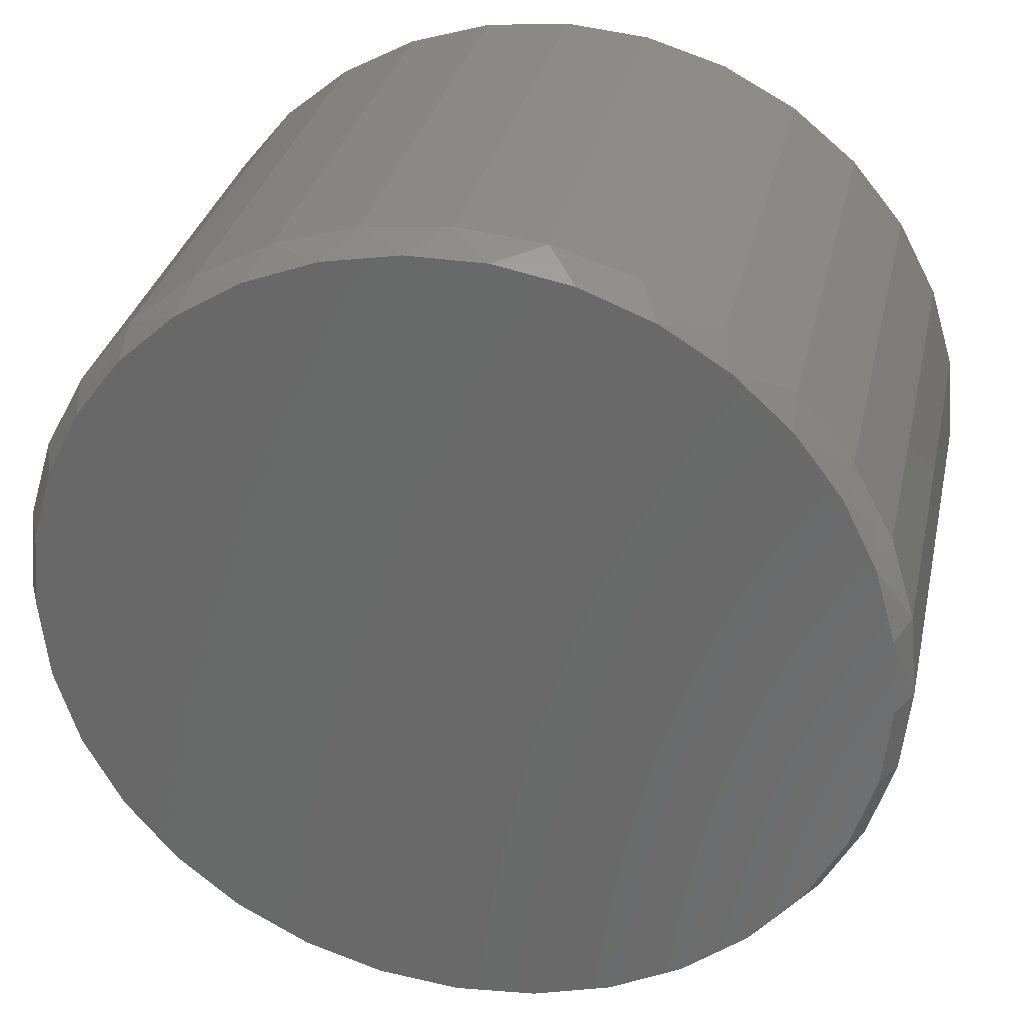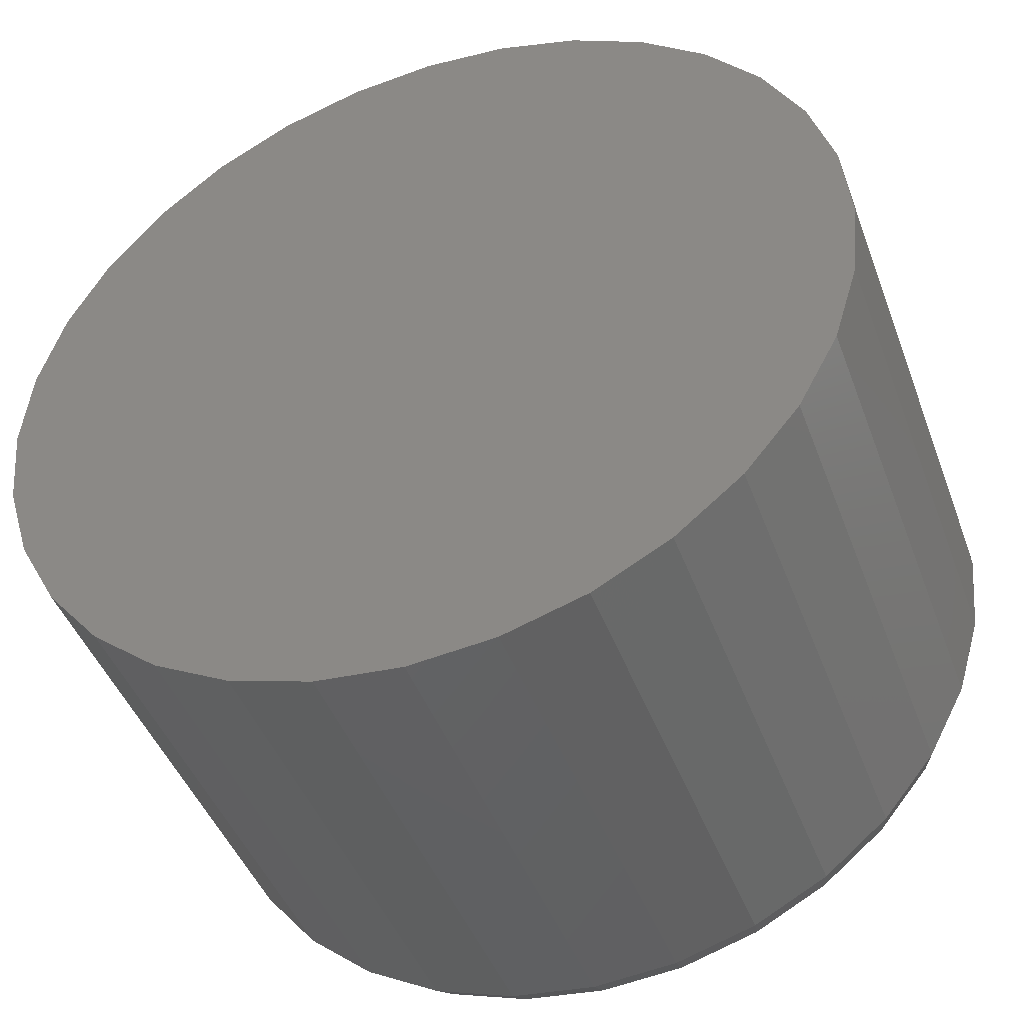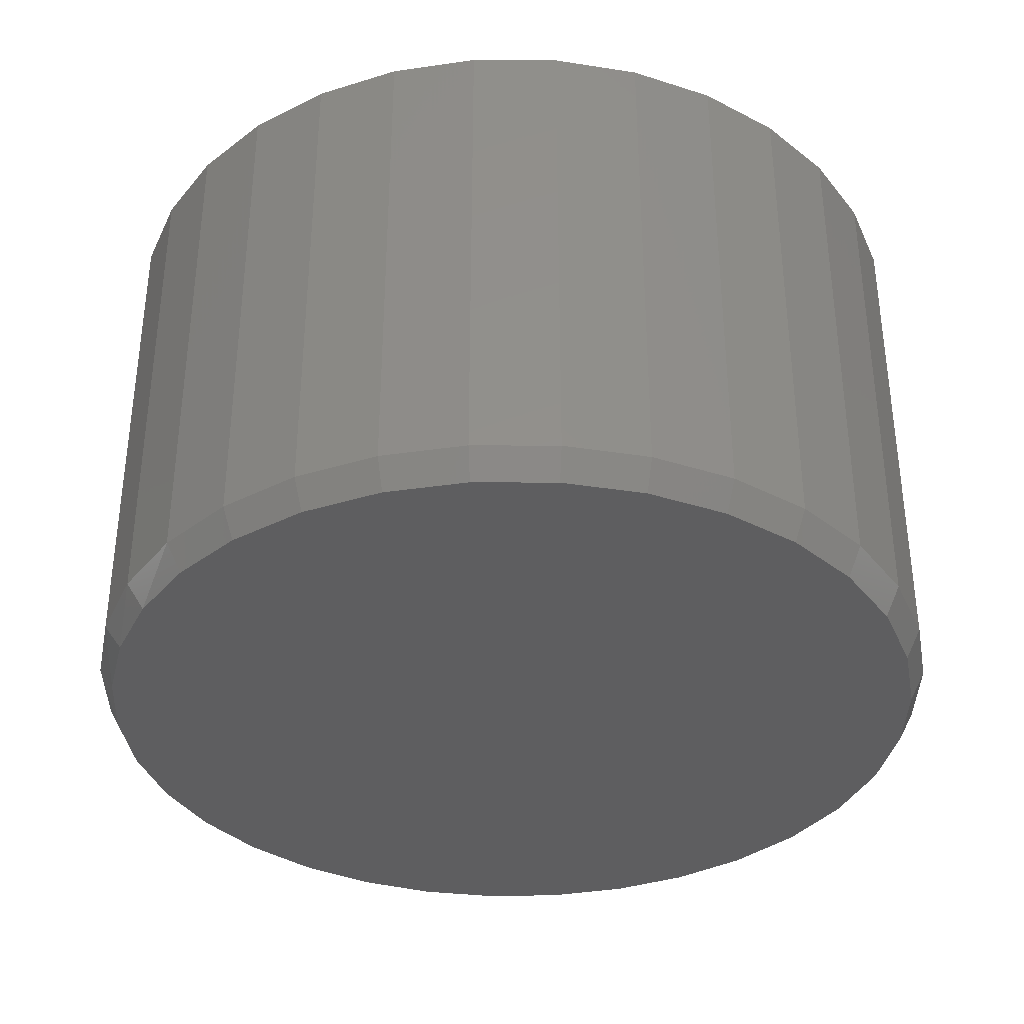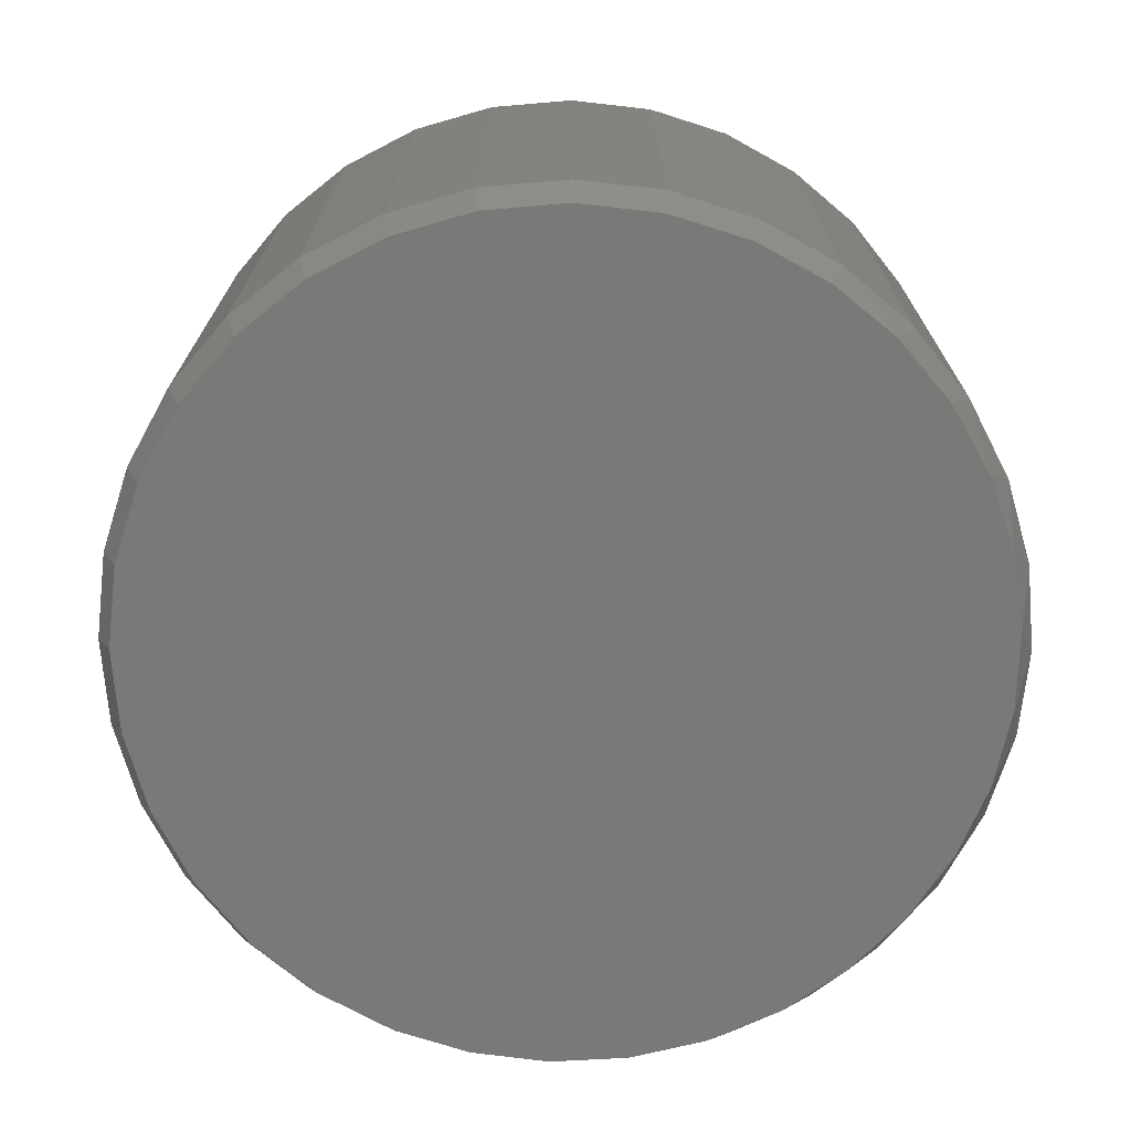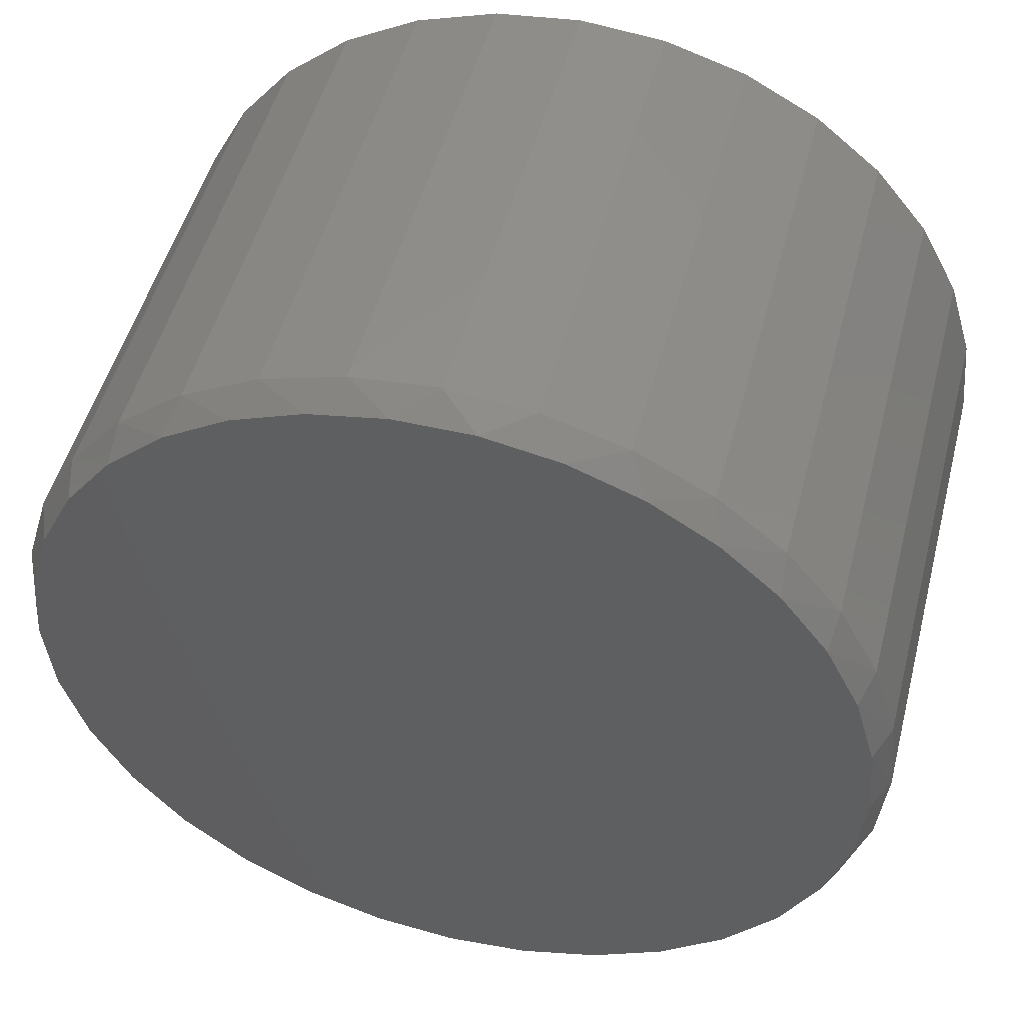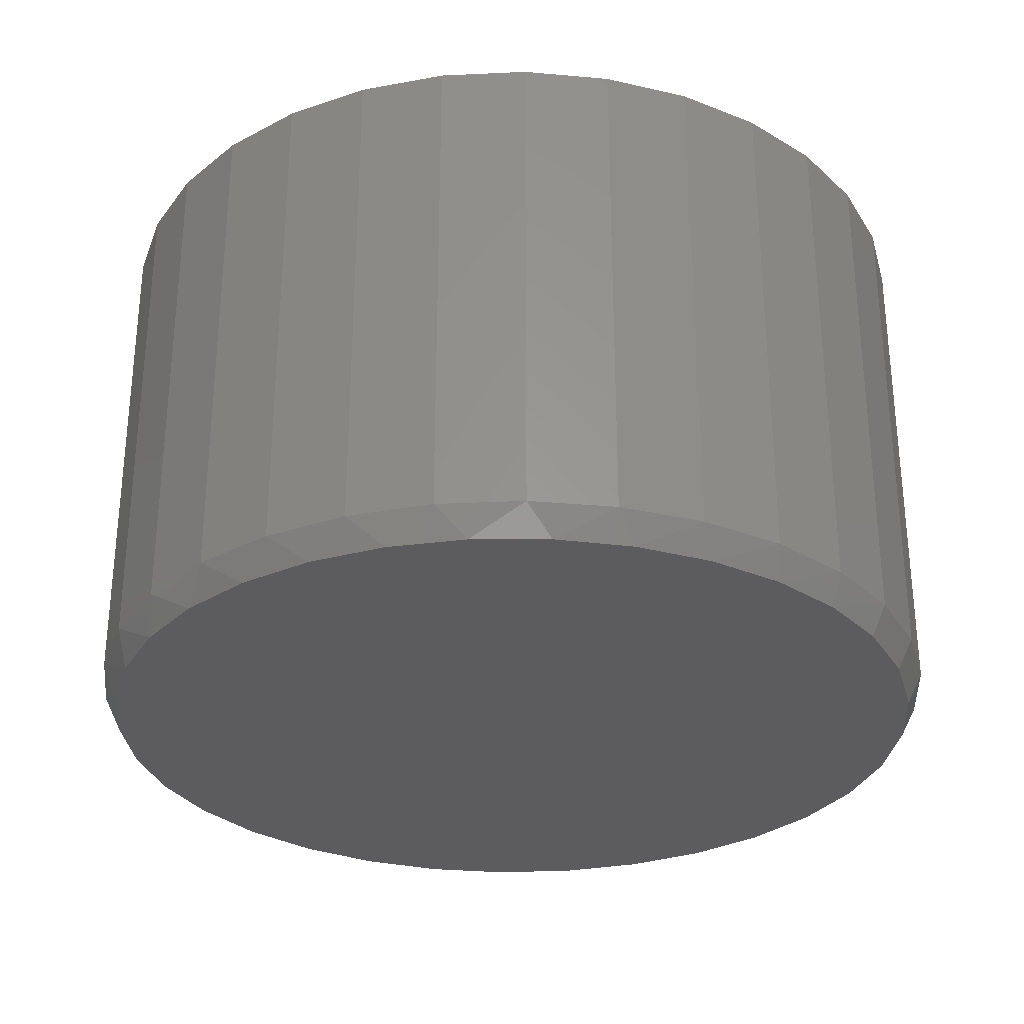
<metadata>
{"format":"stl","ext":"stl","renderer":"f3d","projection":"perspective","resolution":1024,"background":"white","views":[{"elev":31.6,"azim":-167.7,"up":"+Y"},{"elev":-44.7,"azim":19.8,"up":"+Y"},{"elev":-35.9,"azim":-51.0,"up":"+Z"},{"elev":-71.9,"azim":66.7,"up":"+Z"},{"elev":49.7,"azim":-165.6,"up":"+Y"},{"elev":-29.9,"azim":-148.0,"up":"+Z"}]}
</metadata>
<code>
# stl→obj: 97 verts, 190 faces
v -0.05046 0.2051 0
v -0.01178 0.2123 0
v 0.02757 0.2123 0
v 0.06625 0.2051 0
v 0.0495 -0.2091 0
v -0.03371 -0.2091 0
v 0.0895 -0.197 0
v 0.007895 -0.2132 0
v -0.07371 -0.197 0
v -0.1106 -0.1773 0
v 0.1264 -0.1773 0
v -0.1429 -0.1508 0
v 0.1587 -0.1508 0
v -0.1694 -0.1185 0
v 0.1852 -0.1185 0
v -0.1891 -0.0816 0
v 0.2049 -0.0816 0
v -0.2012 -0.0416 0
v 0.217 -0.0416 0
v -0.2053 -3.372e-07 0
v 0.2211 -6.153e-17 0
v -0.2017 0.03918 0
v 0.2175 0.03918 0
v -0.1909 0.07703 0
v 0.2067 0.07703 0
v -0.1734 0.1123 0
v 0.1892 0.1123 0
v -0.1497 0.1437 0
v 0.1655 0.1437 0
v -0.1206 0.1702 0
v 0.1364 0.1702 0
v -0.08715 0.1909 0
v 0.1029 0.1909 0
v 0.2289 -5.414e-17 0.01562
v 0.2289 0 0.2734
v 0.2247 -0.04313 0.01562
v 0.2247 -0.04313 0.2734
v 0.2121 -0.08459 0.01562
v 0.2121 -0.08459 0.2734
v 0.1917 -0.1228 0.01562
v 0.1917 -0.1228 0.2734
v 0.1642 -0.1563 0.01562
v 0.1642 -0.1563 0.2734
v 0.1307 -0.1838 0.01562
v 0.1307 -0.1838 0.2734
v 0.09249 -0.2042 0.01562
v 0.09249 -0.2042 0.2734
v 0.05102 -0.2168 0.01562
v 0.05102 -0.2168 0.2734
v 0.007895 -0.2211 0.01562
v 0.007895 -0.2211 0.2734
v -0.03523 -0.2168 0.01562
v -0.03523 -0.2168 0.2734
v -0.0767 -0.2042 0.01562
v -0.0767 -0.2042 0.2734
v -0.1149 -0.1838 0.01562
v -0.1149 -0.1838 0.2734
v -0.1484 -0.1563 0.01562
v -0.1484 -0.1563 0.2734
v -0.1759 -0.1228 0.01562
v -0.1759 -0.1228 0.2734
v -0.1963 -0.08459 0.01562
v -0.1963 -0.08459 0.2734
v -0.2089 -0.04313 0.01562
v -0.2089 -0.04313 0.2734
v -0.2132 -7.11e-17 0.01562
v -0.2132 2.707e-17 0.2734
v -0.2089 0.04313 0.01562
v -0.2089 0.04313 0.2734
v -0.1963 0.08459 0.01562
v -0.1963 0.08459 0.2734
v -0.1759 0.1228 0.01562
v -0.1759 0.1228 0.2734
v -0.1484 0.1563 0.01562
v -0.1484 0.1563 0.2734
v -0.1149 0.1838 0.01562
v -0.1149 0.1838 0.2734
v -0.0767 0.2042 0.01562
v -0.0767 0.2042 0.2734
v -0.03523 0.2168 0.01562
v -0.03523 0.2168 0.2734
v 0.007895 0.2211 0.01562
v 0.007895 0.2211 0.2734
v 0.05102 0.2168 0.01562
v 0.05102 0.2168 0.2734
v 0.09249 0.2042 0.01562
v 0.09249 0.2042 0.2734
v 0.1307 0.1838 0.01562
v 0.1307 0.1838 0.2734
v 0.1642 0.1563 0.01562
v 0.1642 0.1563 0.2734
v 0.1917 0.1228 0.01562
v 0.1917 0.1228 0.2734
v 0.2121 0.08459 0.01562
v 0.2121 0.08459 0.2734
v 0.2247 0.04313 0.01562
v 0.2247 0.04313 0.2734
f 1 2 3
f 4 1 3
f 5 6 7
f 8 6 5
f 6 9 7
f 7 9 10
f 7 10 11
f 11 10 12
f 11 12 13
f 13 12 14
f 13 14 15
f 15 14 16
f 15 16 17
f 17 16 18
f 17 18 19
f 19 18 20
f 19 20 21
f 21 20 22
f 21 22 23
f 23 22 24
f 23 24 25
f 25 24 26
f 25 26 27
f 27 26 28
f 27 28 29
f 29 28 30
f 29 30 31
f 31 30 32
f 31 32 33
f 33 32 1
f 33 1 4
f 34 35 36
f 36 35 37
f 36 37 38
f 38 37 39
f 38 39 40
f 40 39 41
f 40 41 42
f 42 41 43
f 42 43 44
f 44 43 45
f 44 45 46
f 46 45 47
f 46 47 48
f 48 47 49
f 48 49 50
f 50 49 51
f 50 51 52
f 52 51 53
f 52 53 54
f 54 53 55
f 54 55 56
f 56 55 57
f 56 57 58
f 58 57 59
f 58 59 60
f 60 59 61
f 60 61 62
f 62 61 63
f 62 63 64
f 64 63 65
f 64 65 66
f 66 65 67
f 66 67 68
f 68 67 69
f 68 69 70
f 70 69 71
f 70 71 72
f 72 71 73
f 72 73 74
f 74 73 75
f 74 75 76
f 76 75 77
f 76 77 78
f 78 77 79
f 78 79 80
f 80 79 81
f 80 81 82
f 82 81 83
f 82 83 84
f 84 83 85
f 84 85 86
f 86 85 87
f 86 87 88
f 88 87 89
f 88 89 90
f 90 89 91
f 90 91 92
f 92 91 93
f 92 93 94
f 94 93 95
f 94 95 96
f 96 95 97
f 96 97 34
f 34 97 35
f 21 34 19
f 19 34 36
f 19 36 17
f 17 36 38
f 17 38 15
f 15 38 40
f 15 40 13
f 13 40 42
f 13 42 11
f 11 42 44
f 11 44 7
f 7 44 46
f 7 46 5
f 5 46 48
f 5 48 8
f 8 48 50
f 8 50 6
f 6 50 52
f 6 52 9
f 9 52 54
f 9 54 10
f 10 54 56
f 10 56 12
f 12 56 58
f 12 58 14
f 14 58 60
f 14 60 16
f 16 60 62
f 16 62 18
f 18 62 64
f 18 64 20
f 20 64 66
f 25 94 96
f 27 92 94
f 27 94 25
f 29 90 92
f 29 92 27
f 31 88 90
f 31 90 29
f 33 86 88
f 33 88 31
f 4 84 86
f 4 86 33
f 3 82 84
f 3 84 4
f 80 2 1
f 80 82 2
f 2 82 3
f 78 1 32
f 78 80 1
f 76 32 30
f 76 78 32
f 74 30 28
f 74 76 30
f 28 26 72
f 72 74 28
f 26 24 70
f 70 72 26
f 68 70 24
f 34 21 96
f 96 21 23
f 96 23 25
f 20 66 22
f 22 66 68
f 22 68 24
f 81 85 83
f 85 81 79
f 85 79 87
f 47 53 49
f 49 53 51
f 87 79 89
f 89 79 77
f 89 77 91
f 91 77 75
f 91 75 93
f 93 75 73
f 93 73 95
f 95 73 71
f 95 71 97
f 97 71 69
f 97 69 35
f 35 69 67
f 35 67 37
f 37 67 65
f 37 65 39
f 39 65 63
f 39 63 41
f 41 63 61
f 41 61 43
f 43 61 59
f 43 59 45
f 45 59 57
f 45 57 47
f 47 57 55
f 47 55 53

</code>
